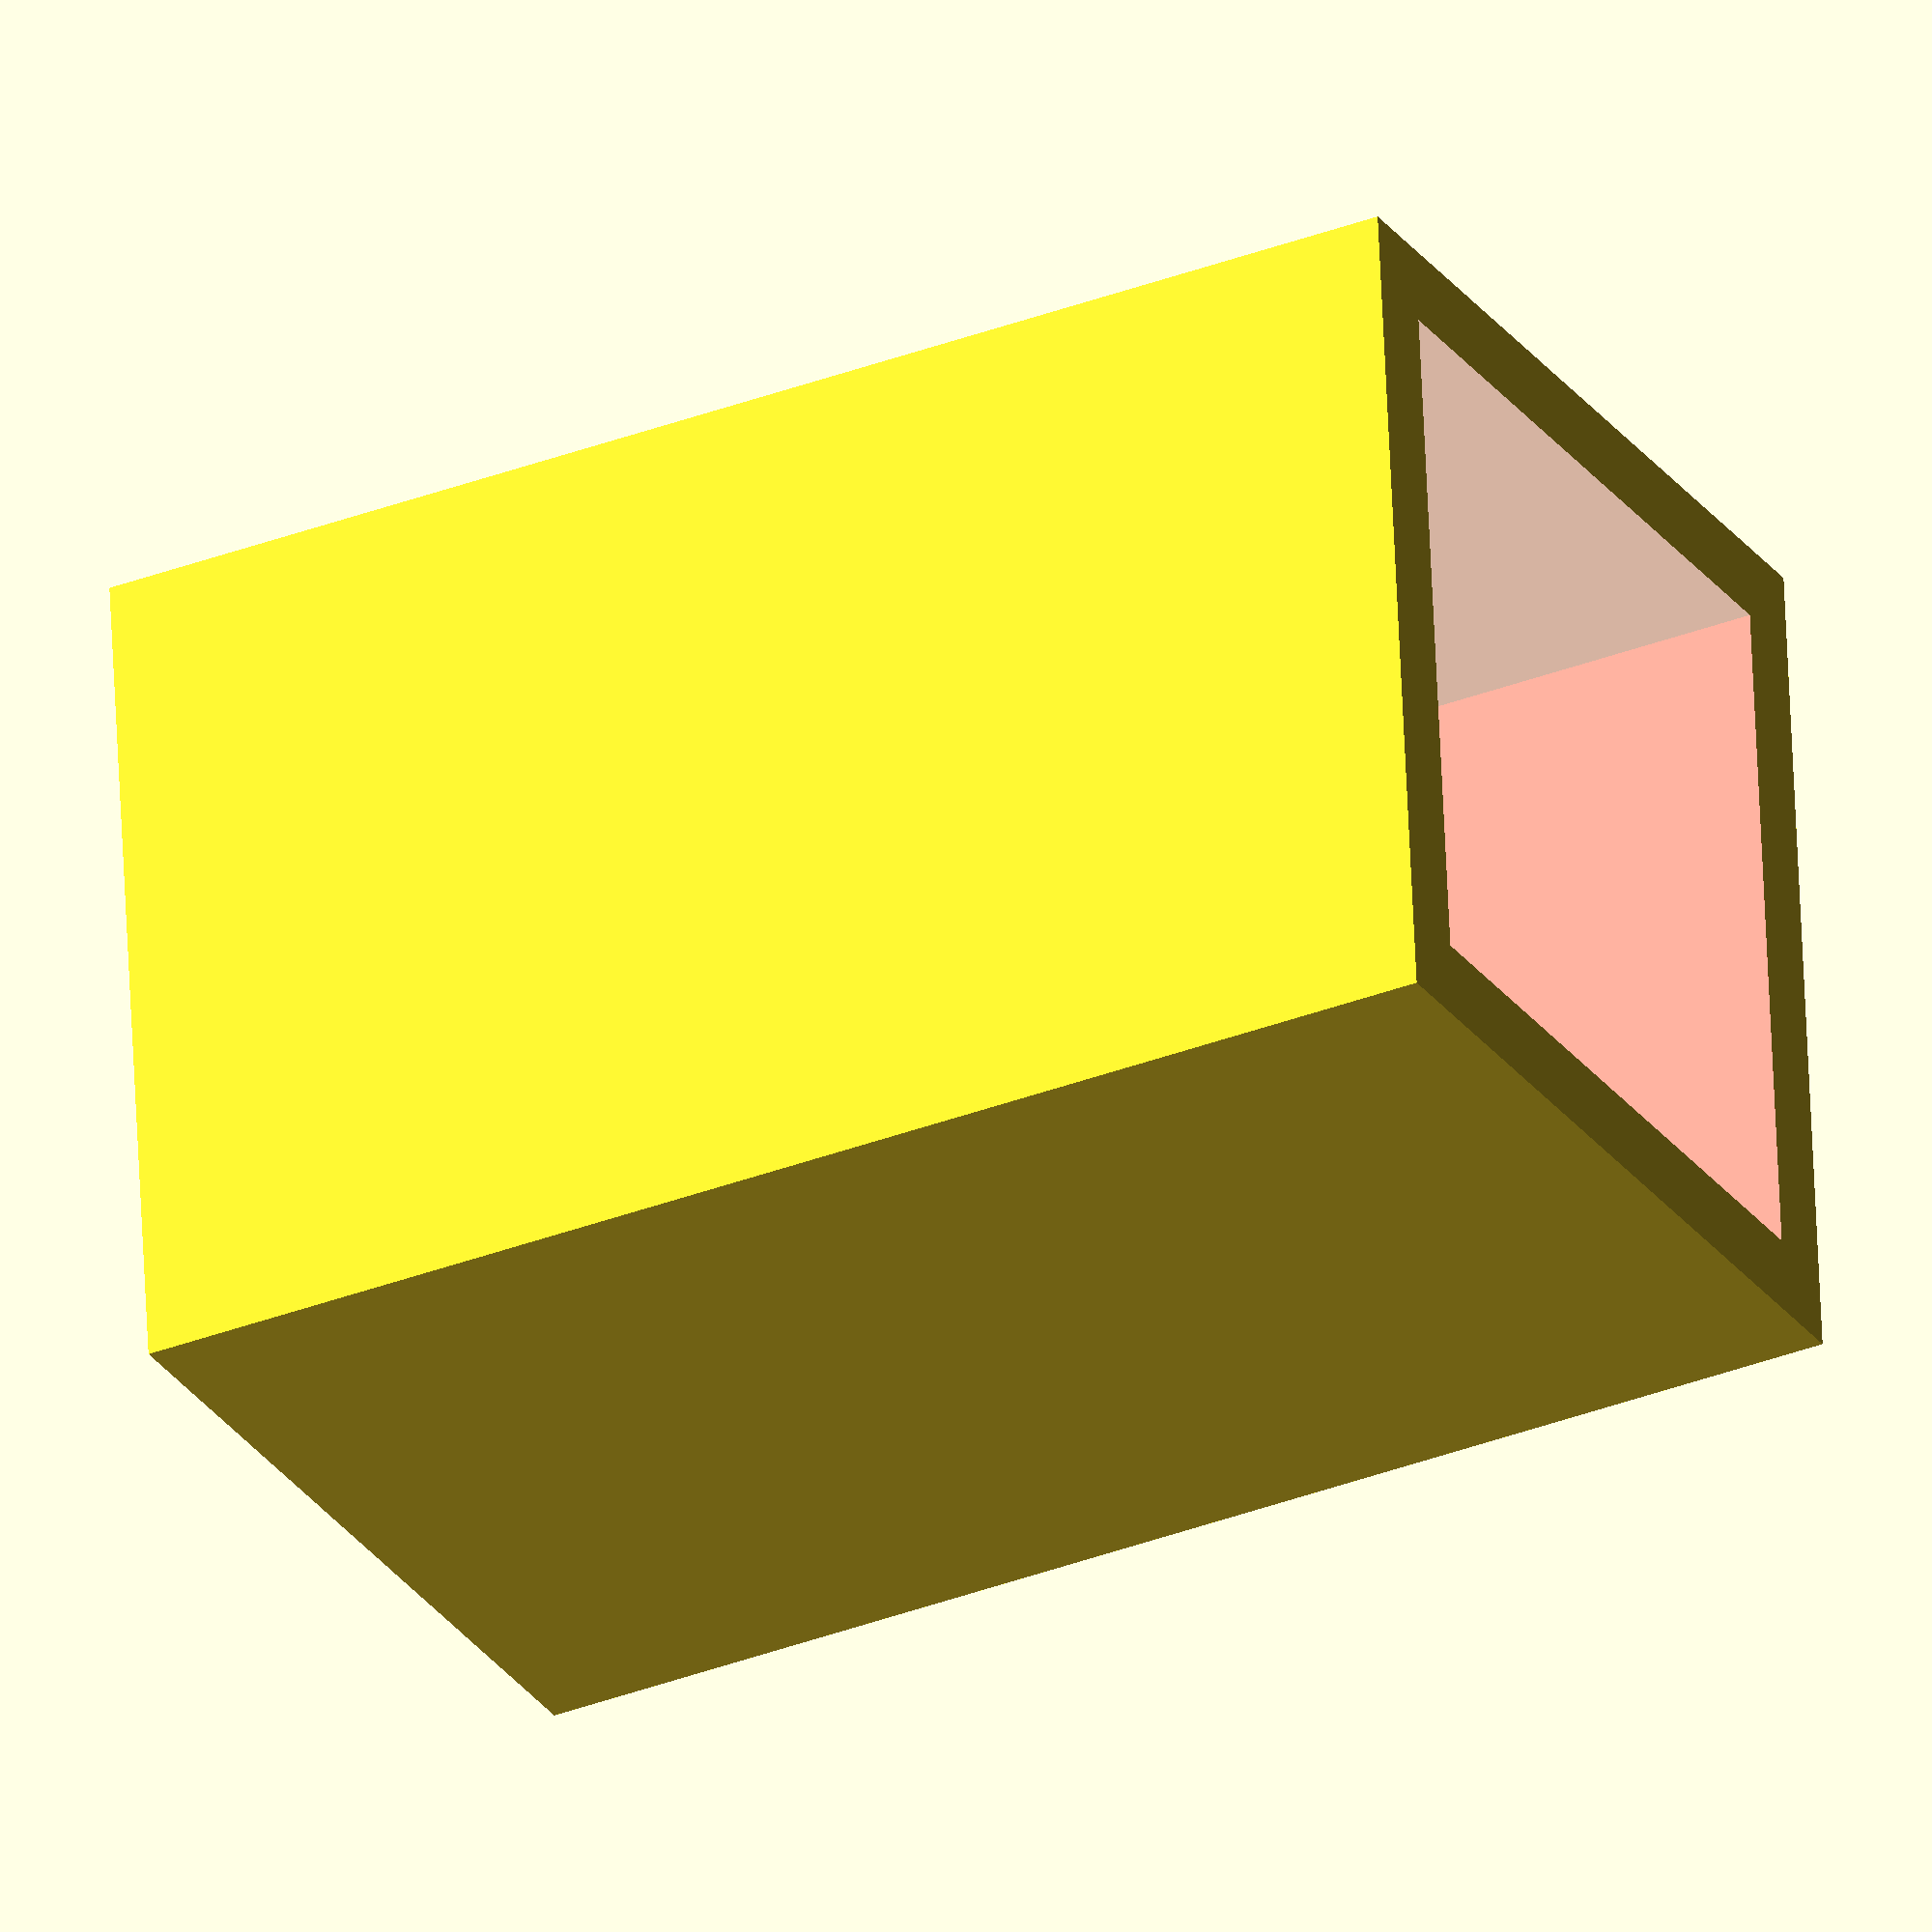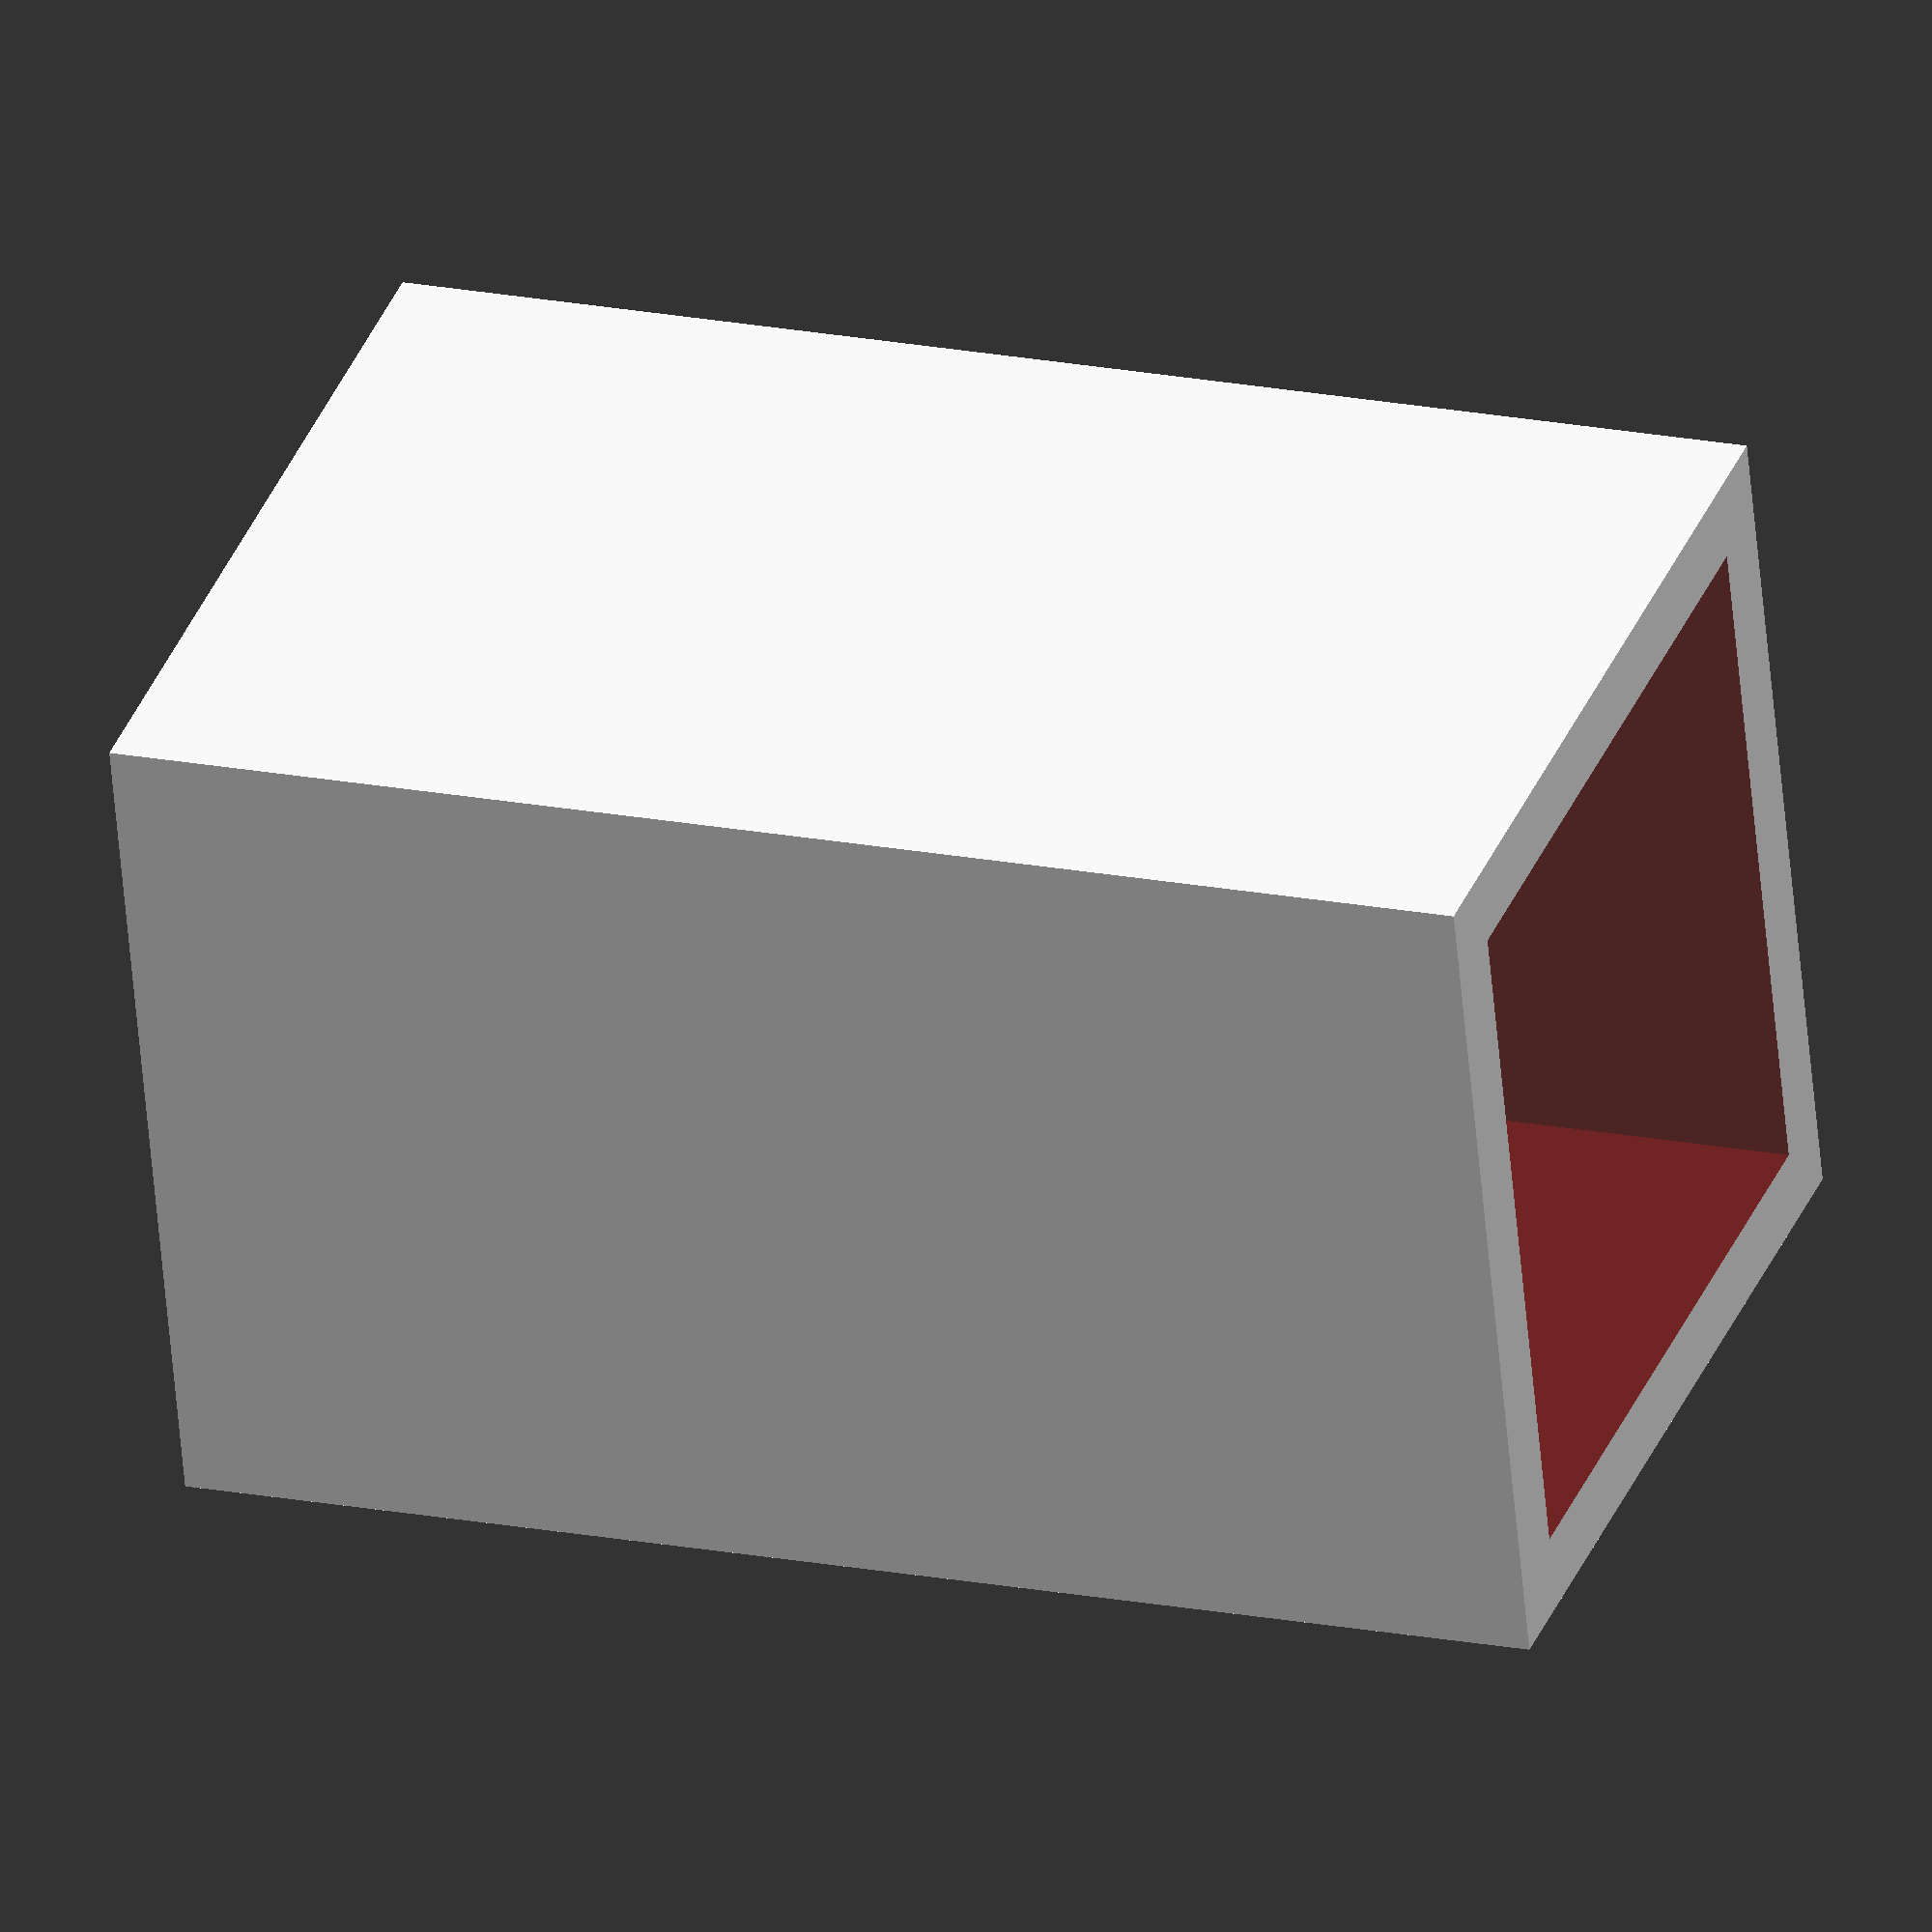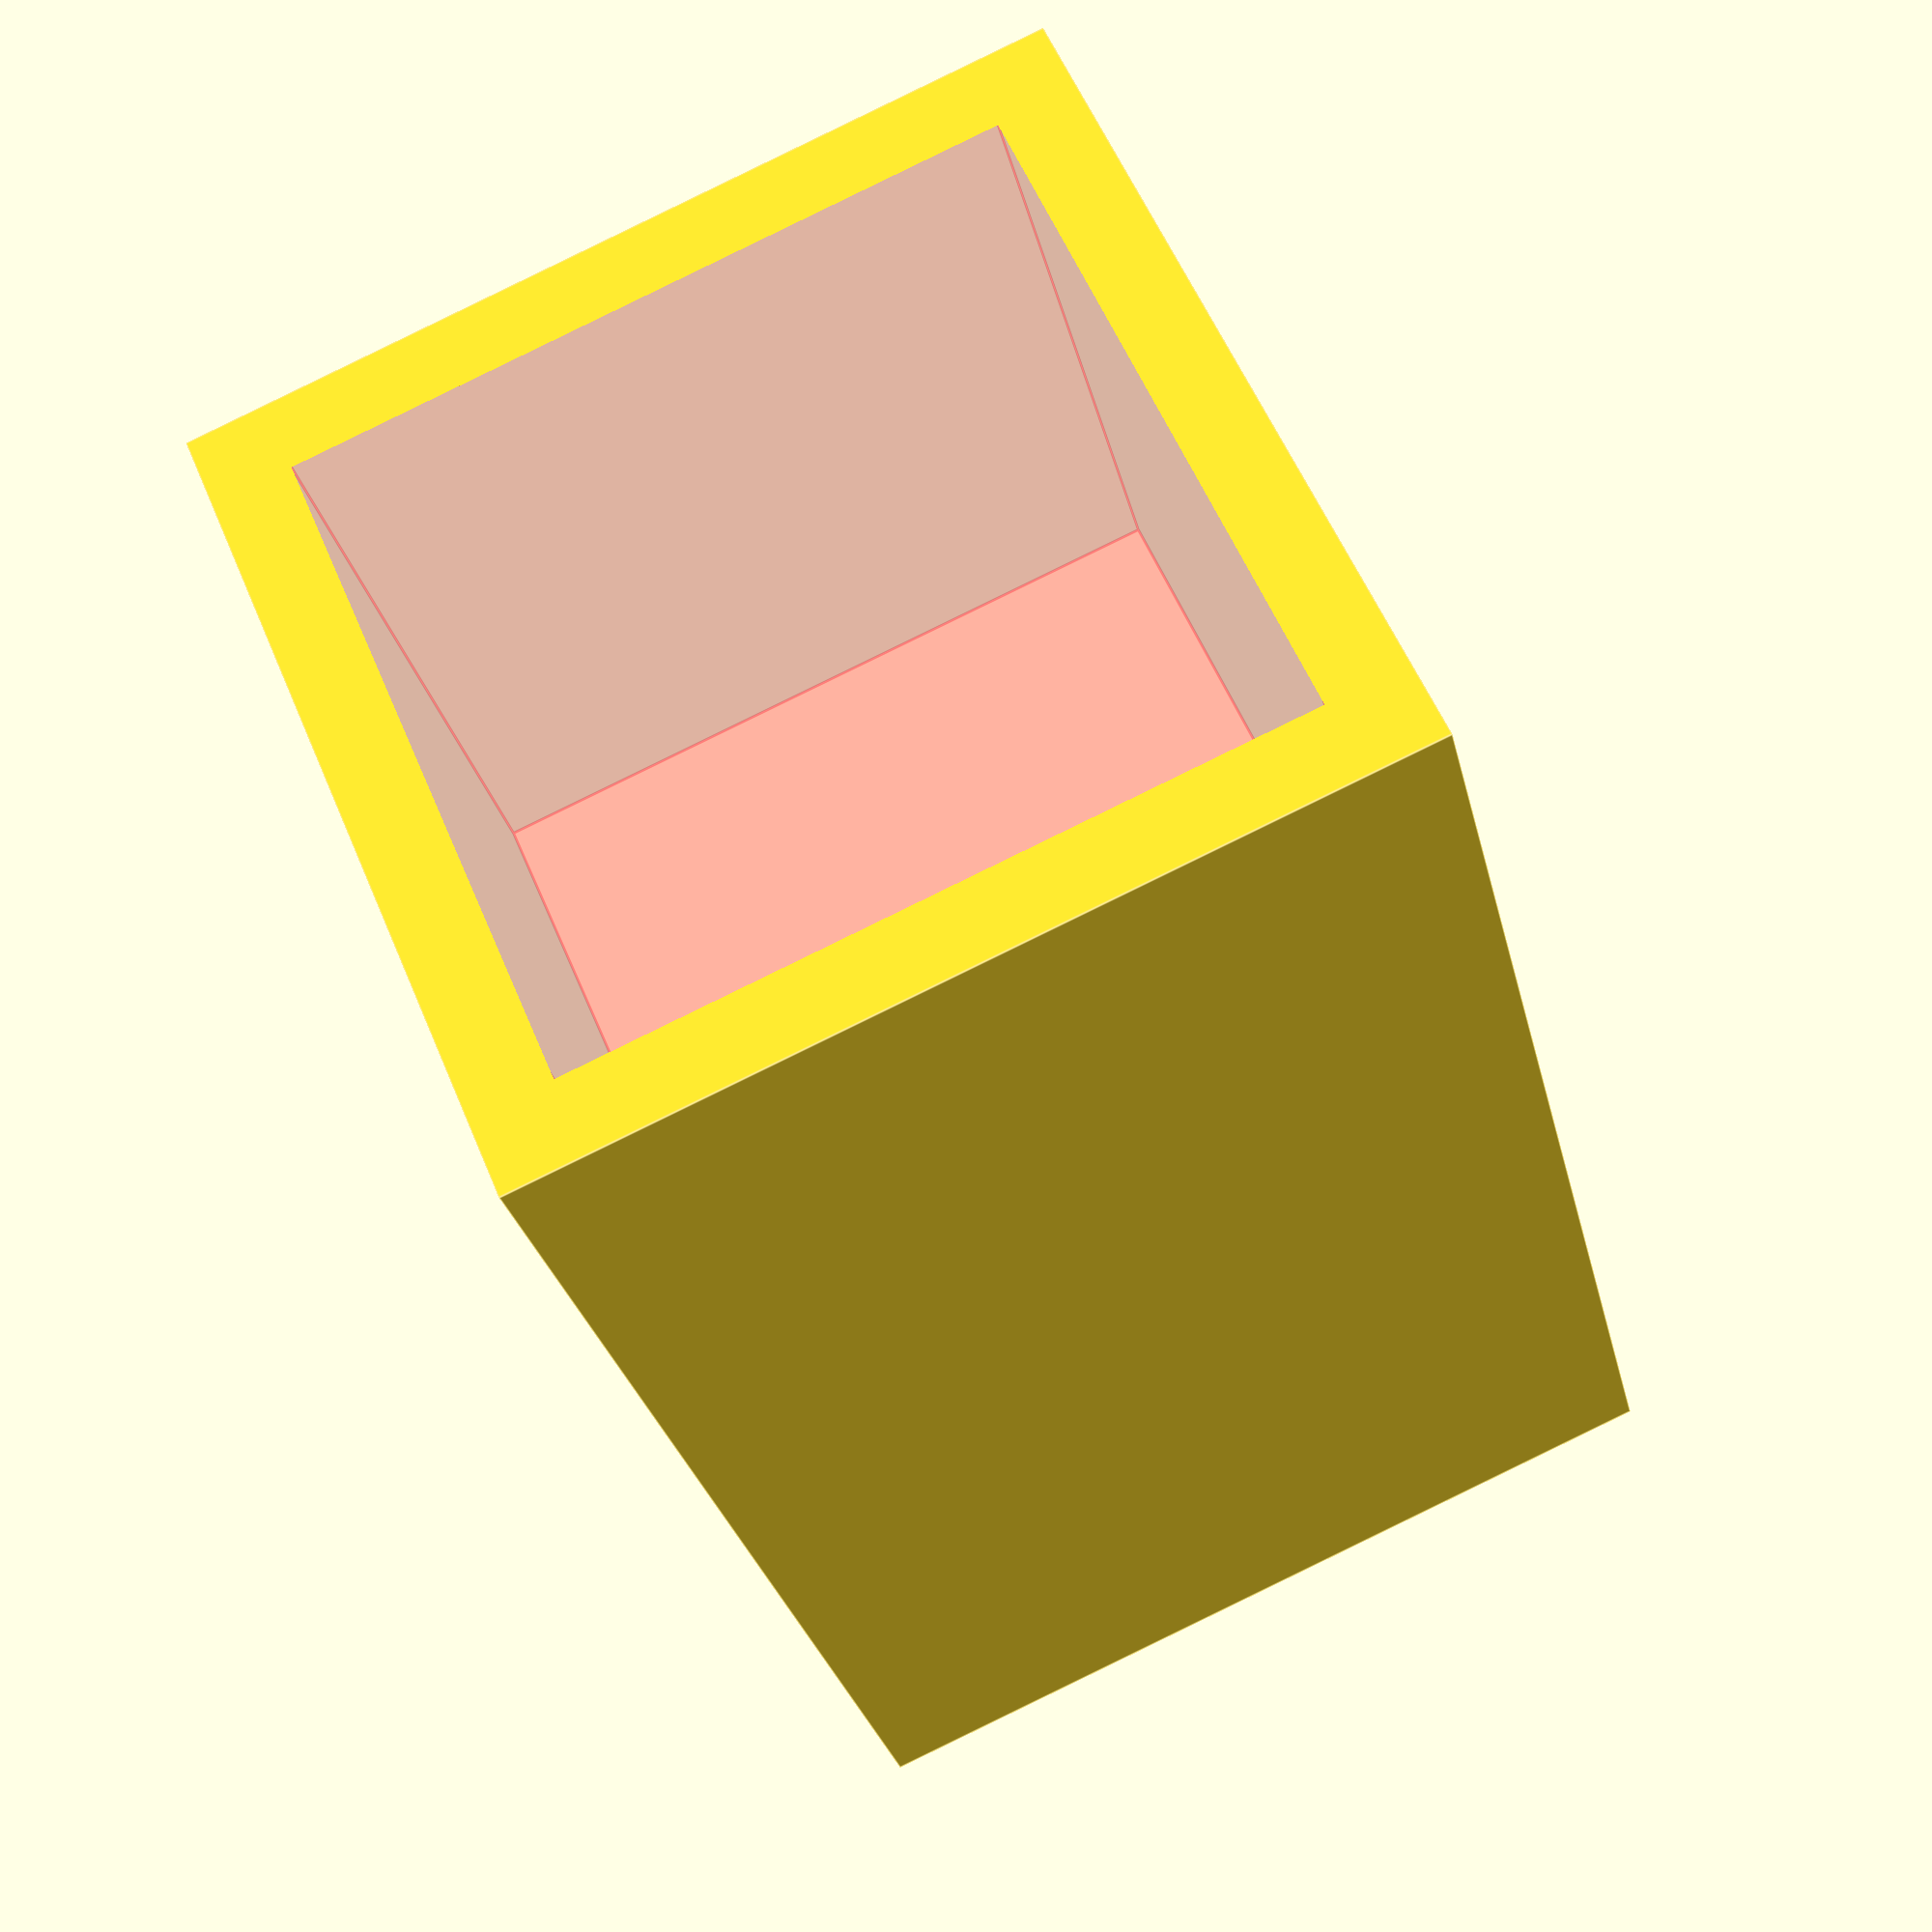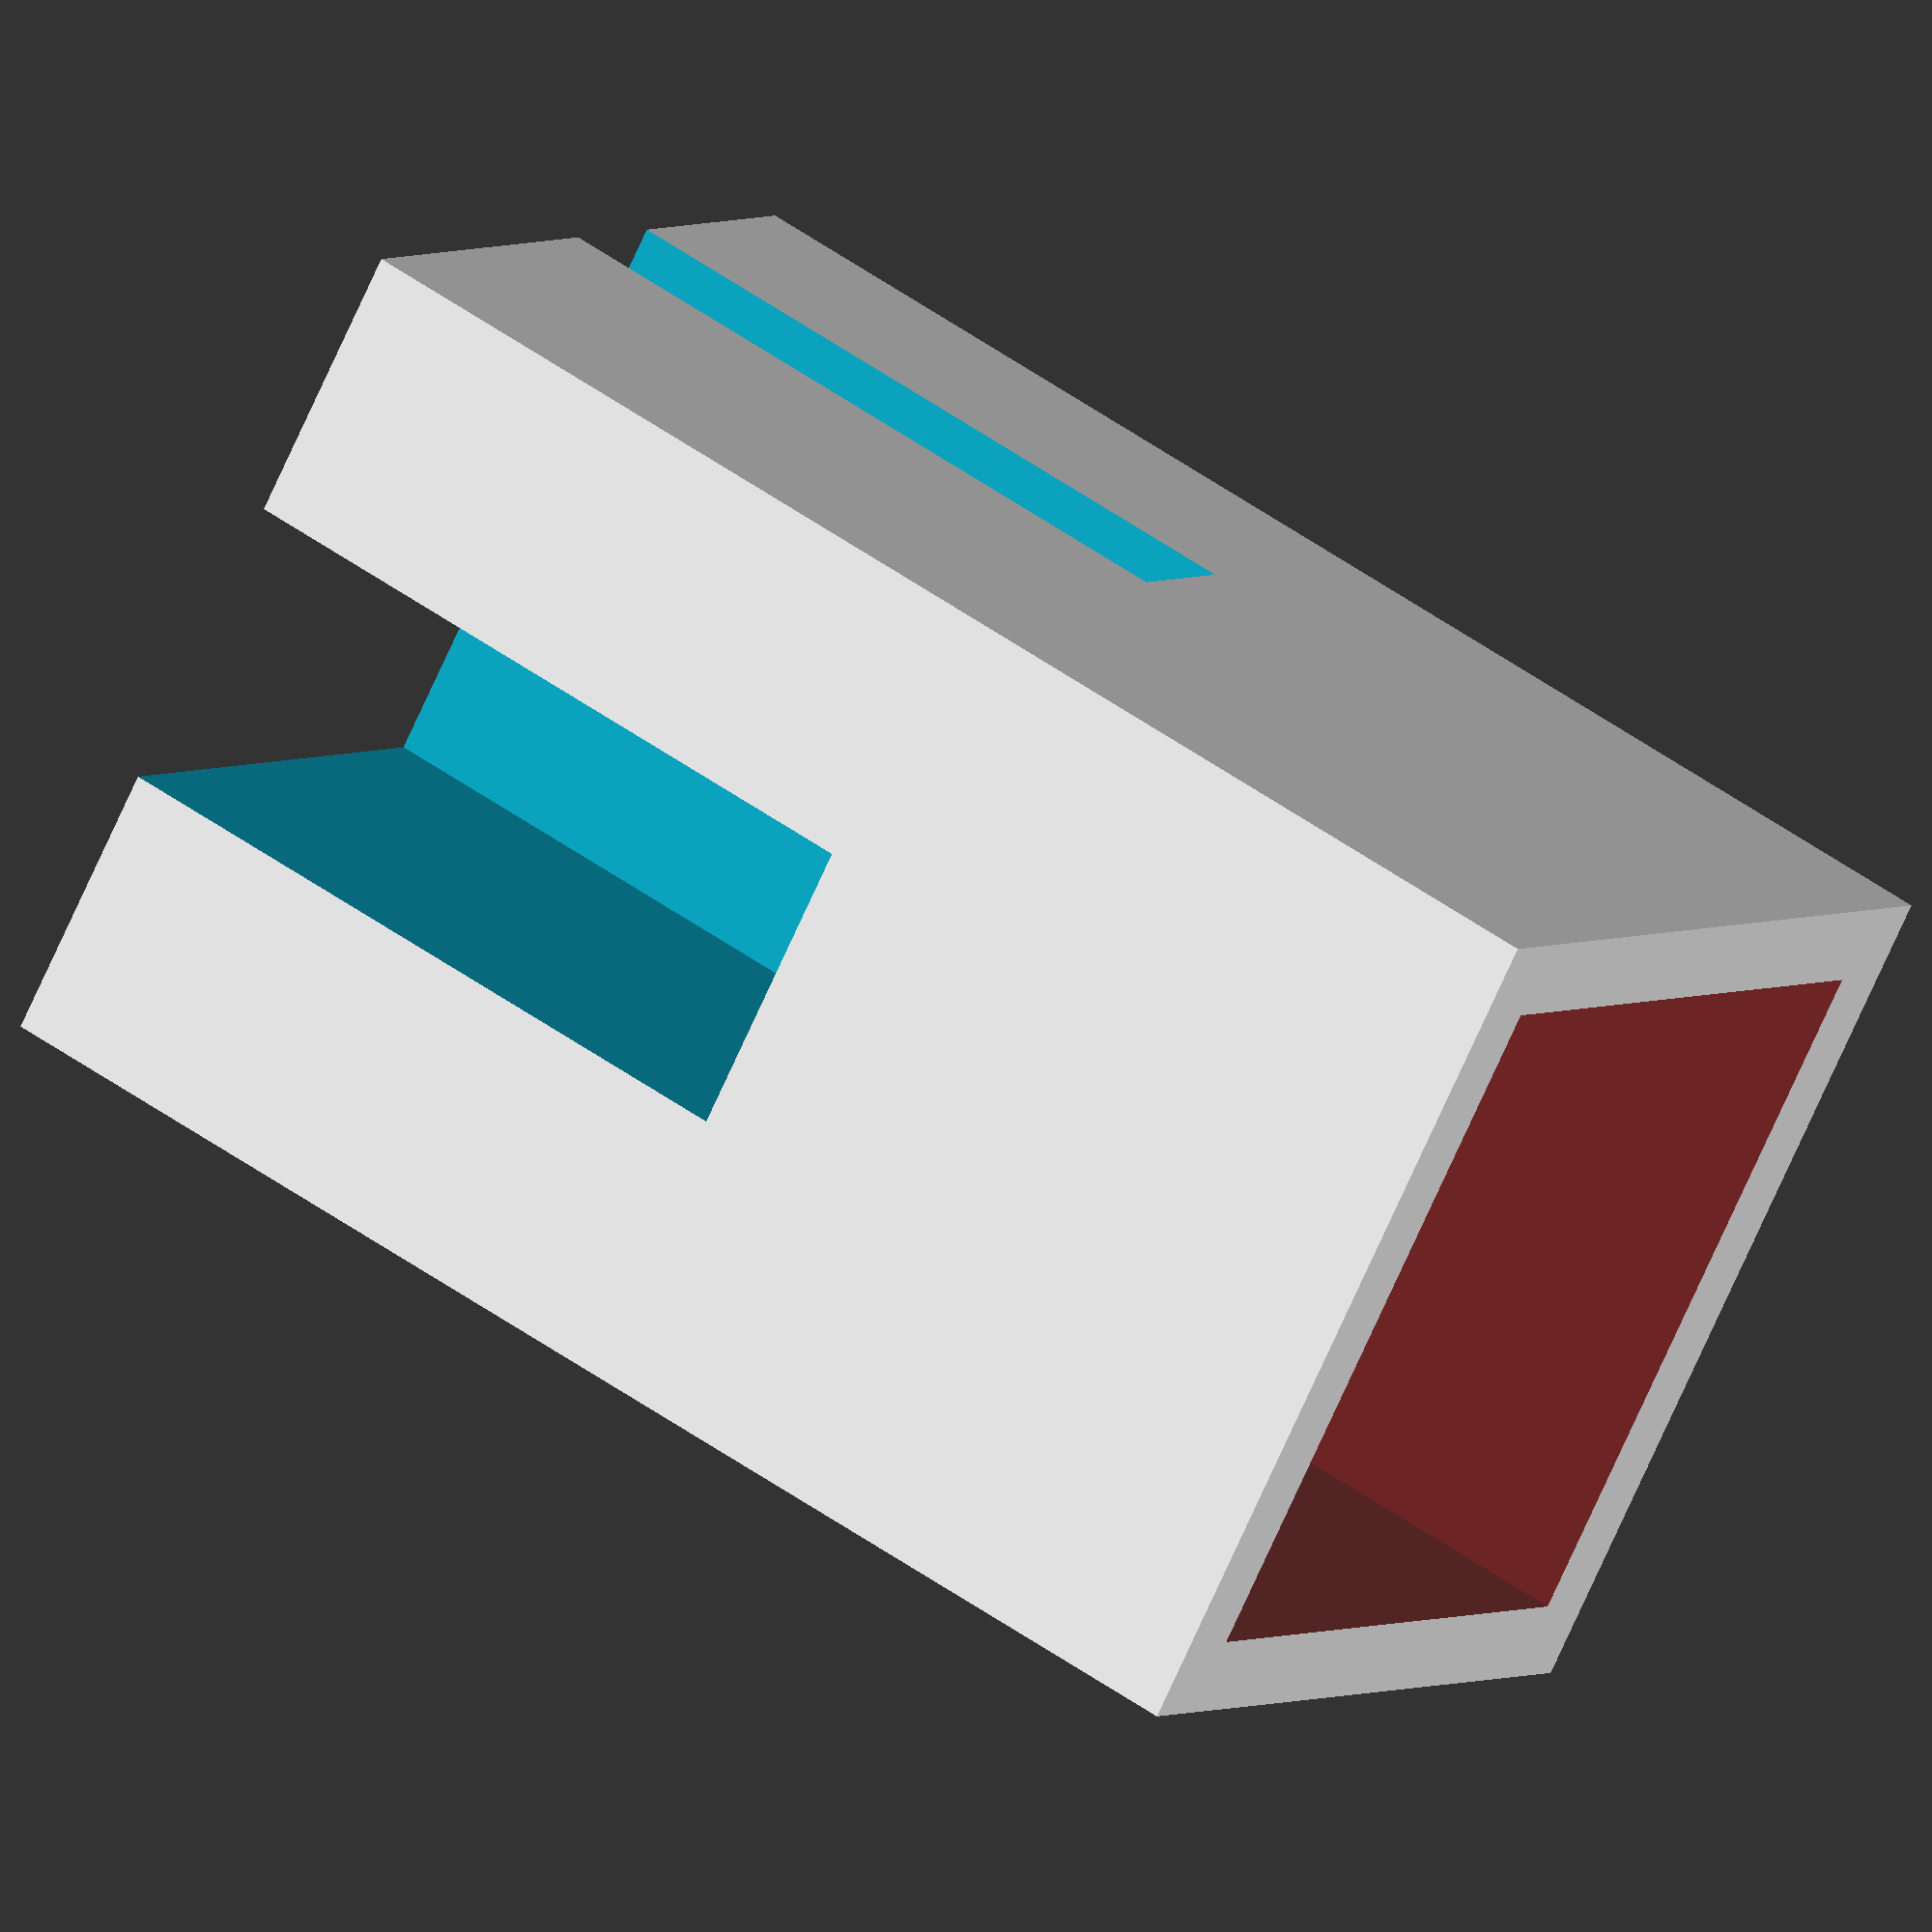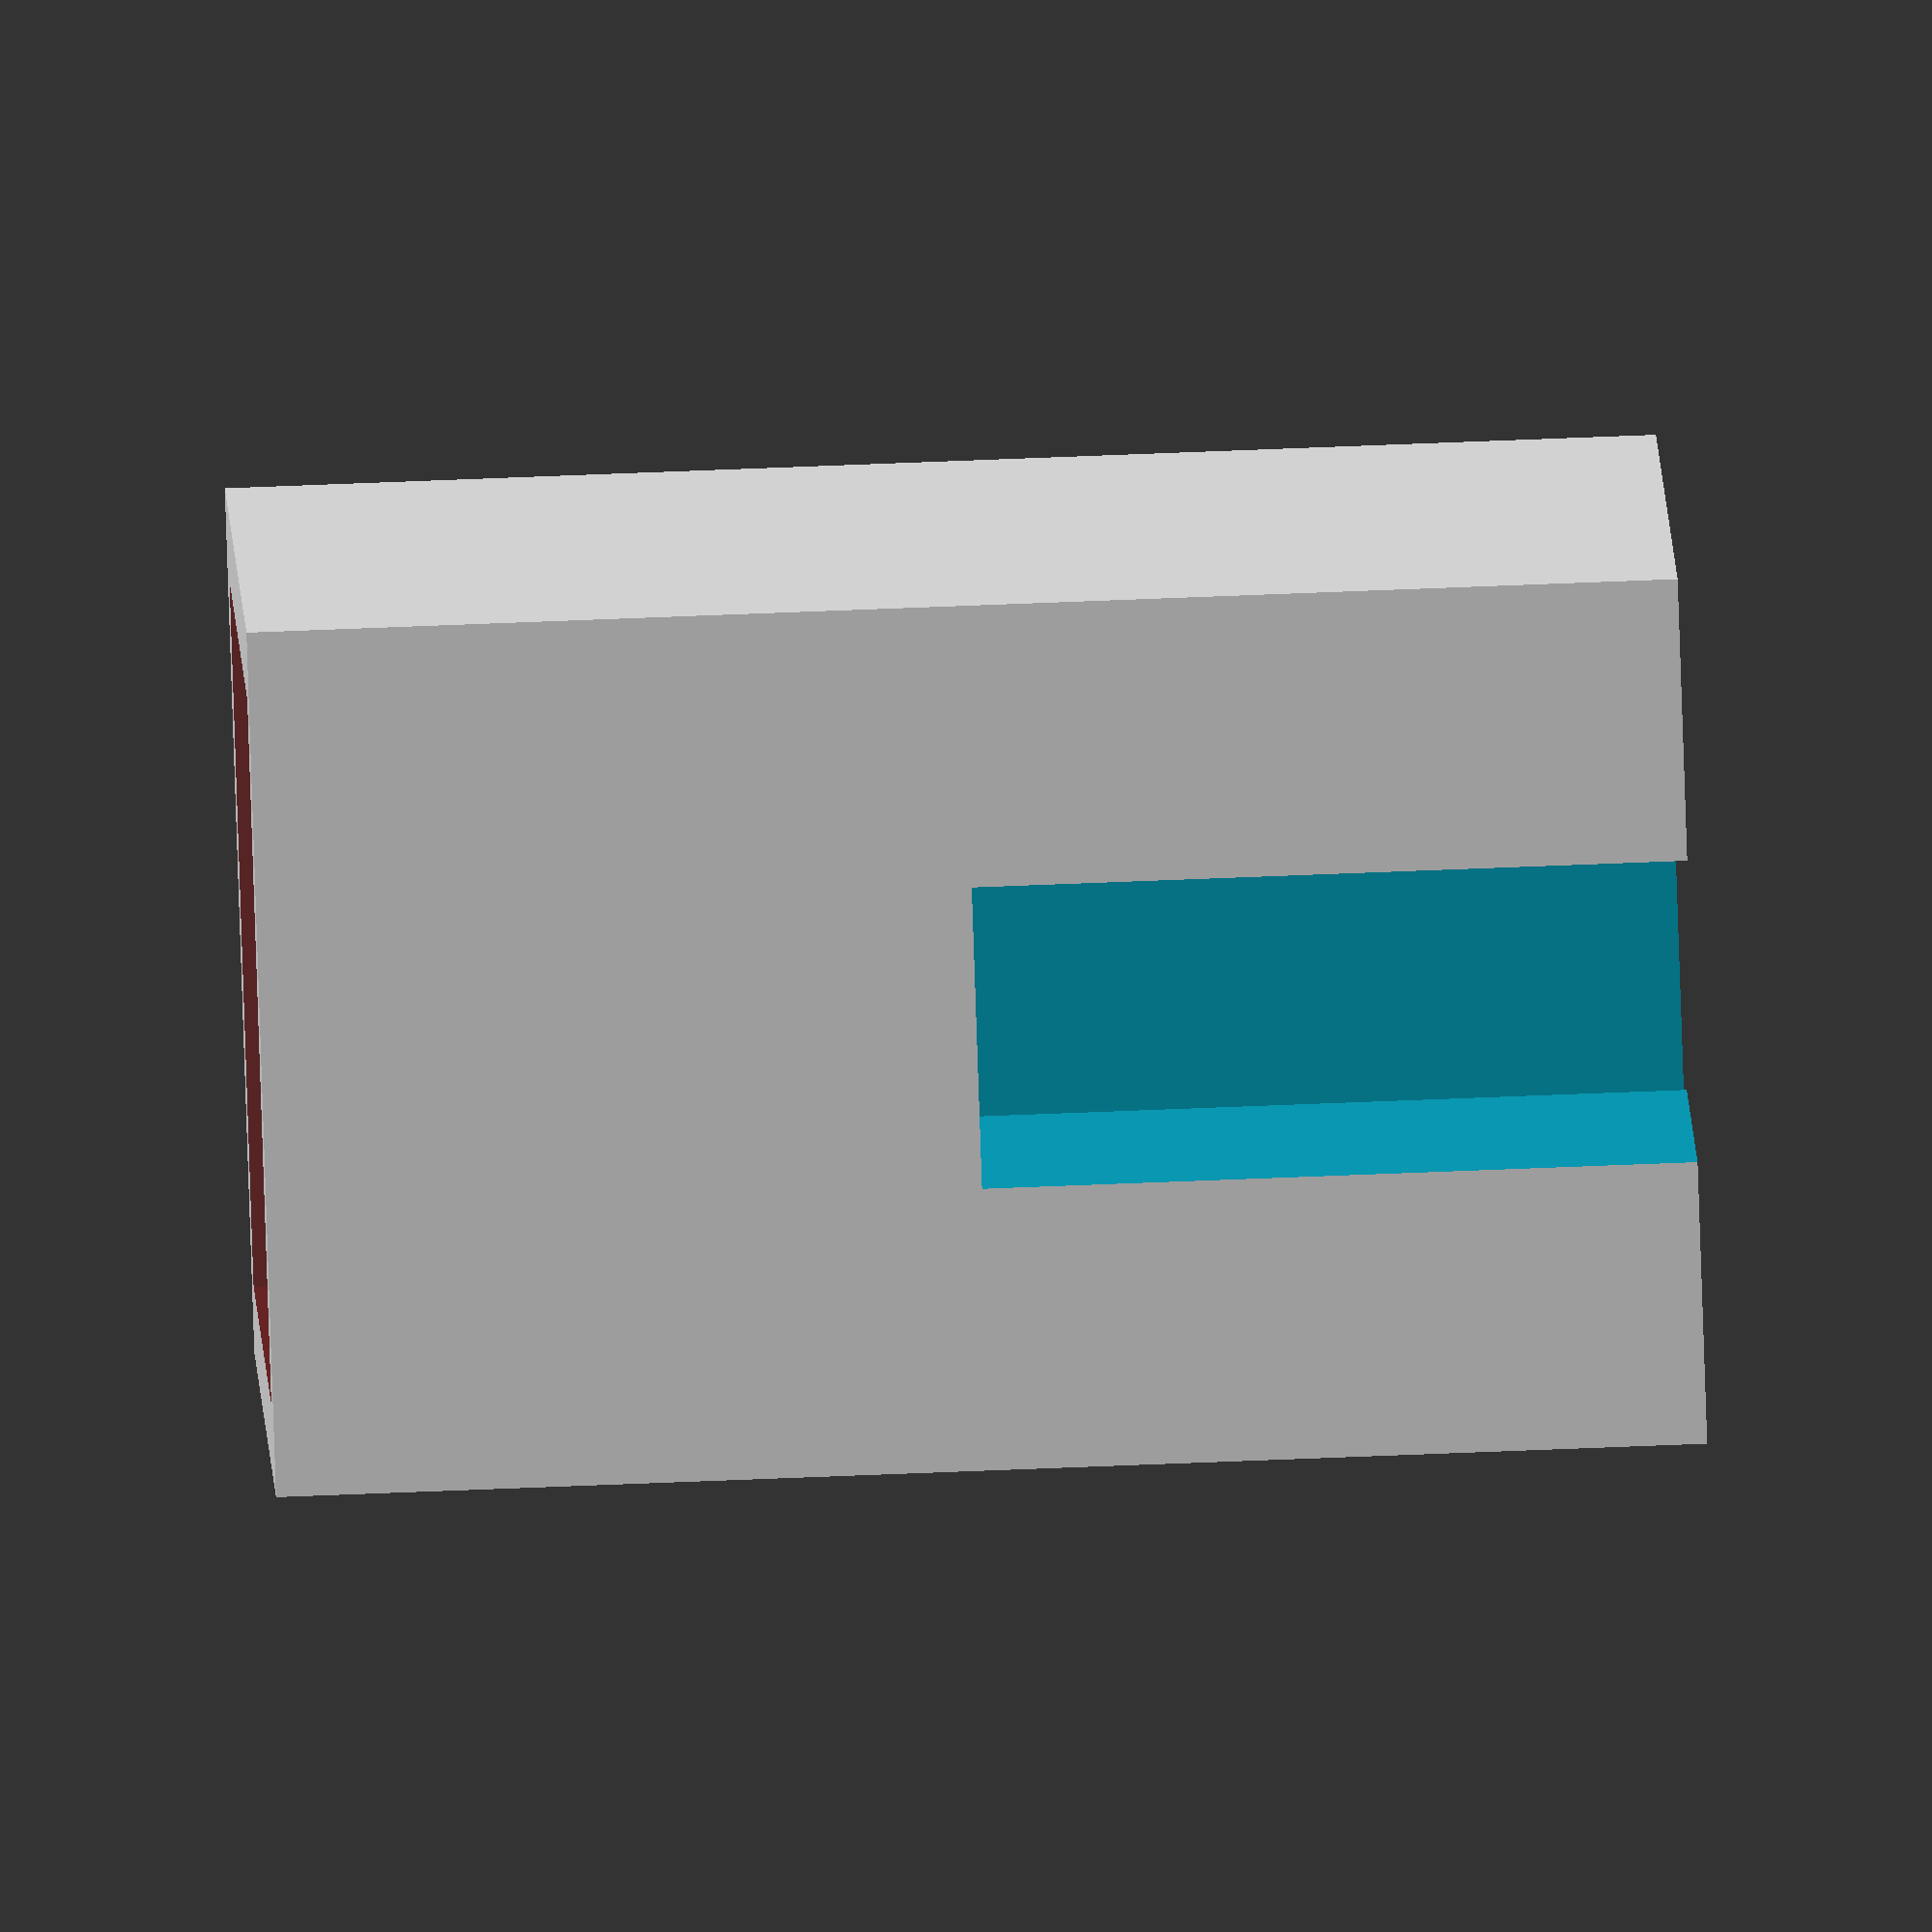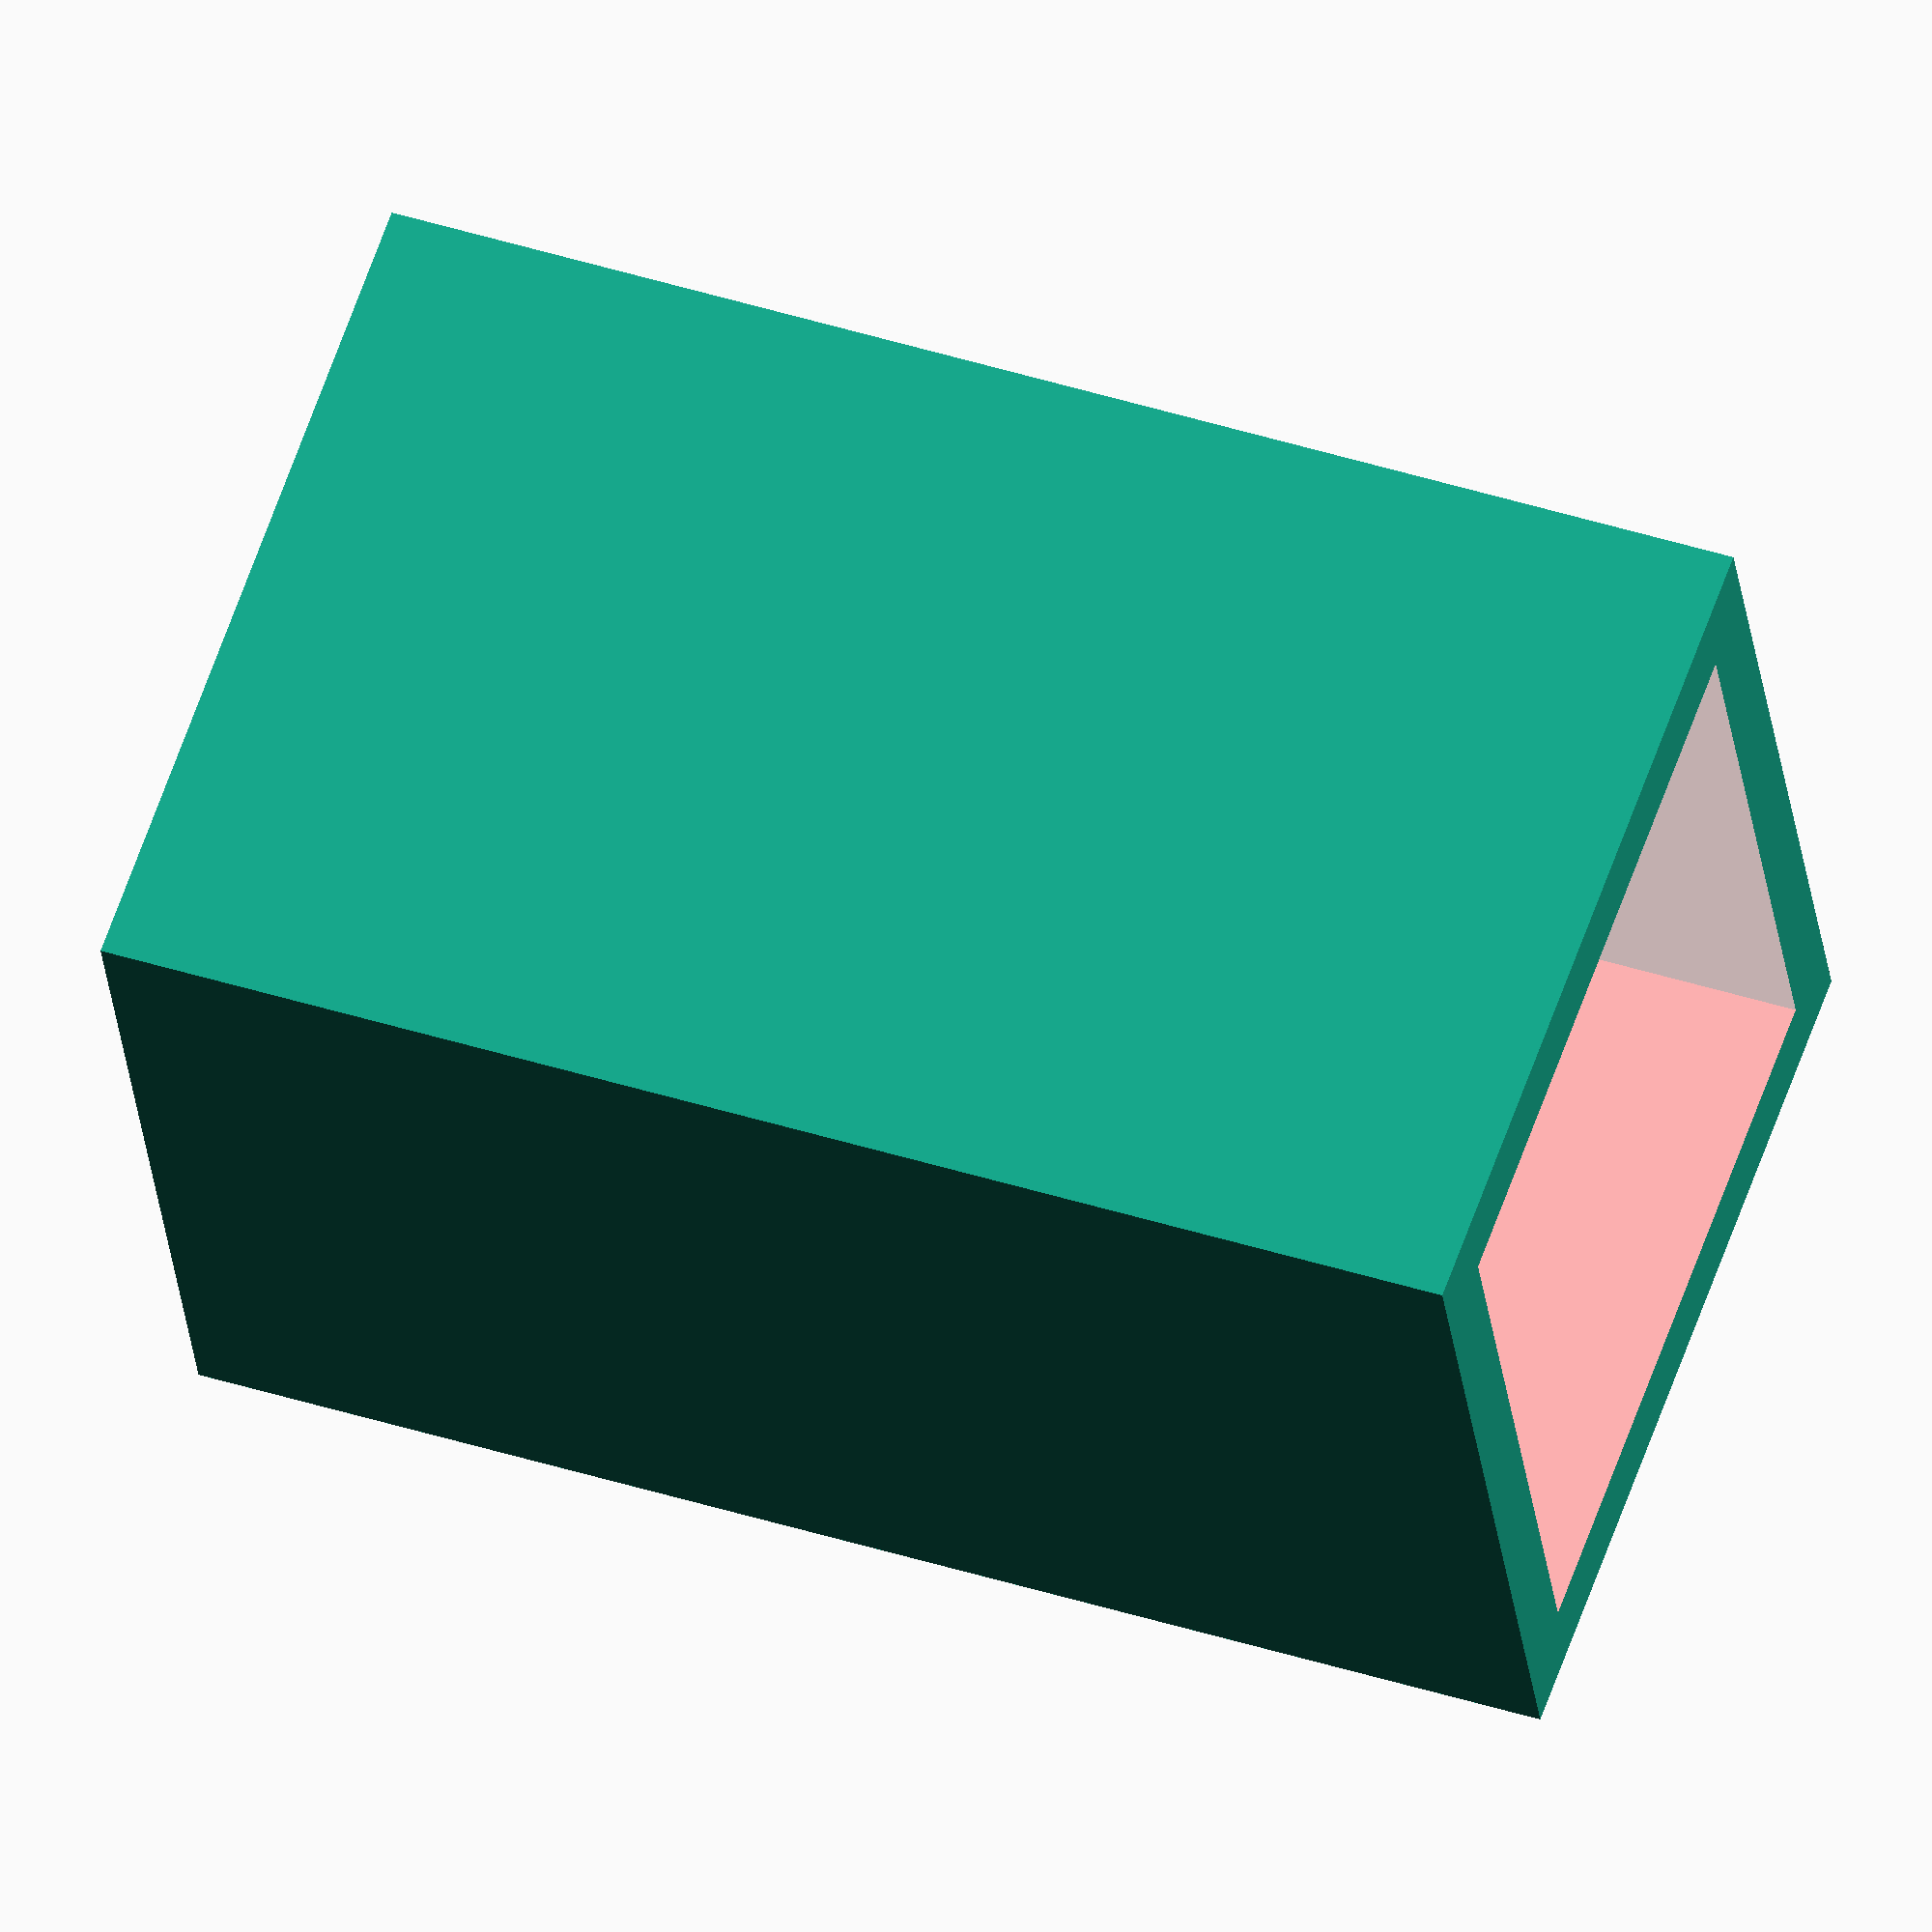
<openscad>
detail = 300;
postWidth = 89;
wallThickness = 20;
boardHeight = 89;
thickWidth = 38;
thinWidth = 19;

module block() {
    translate([-(postWidth + wallThickness) / 2, -(postWidth + wallThickness) / 2, 0])
        cube([postWidth + wallThickness, postWidth + wallThickness, 178]);
}

difference() {
    block();

    // First slot (Y-axis)
    translate([-thickWidth / 2, -thinWidth, -1])
        cube([thickWidth, 900, boardHeight+1]);

    // Second slot (X-axis)
    translate([-thickWidth/2, -thinWidth, -1])
        cube([900, thinWidth, boardHeight+1]);
    
    translate([-postWidth / 2, -postWidth / 2, boardHeight+5])
    color("red", 0.3)
        cube([postWidth , postWidth, 178]);
}


// Highlight first cutter in red
//color("red", 0.3)
//translate([-thickWidth / 2, 0, -1])
//cube([thickWidth, 900, boardHeight]);

// Highlight second cutter in red
//color("blue", 0.3)
//translate([0, -thinWidth, 0])
//cube([900, thinWidth, boardHeight]);

</openscad>
<views>
elev=33.9 azim=354.5 roll=297.7 proj=o view=wireframe
elev=160.7 azim=255.5 roll=249.8 proj=o view=wireframe
elev=208.8 azim=157.2 roll=167.3 proj=p view=edges
elev=307.7 azim=312.5 roll=307.5 proj=o view=wireframe
elev=116.8 azim=216.3 roll=92.4 proj=o view=wireframe
elev=136.6 azim=251.4 roll=249.5 proj=o view=solid
</views>
